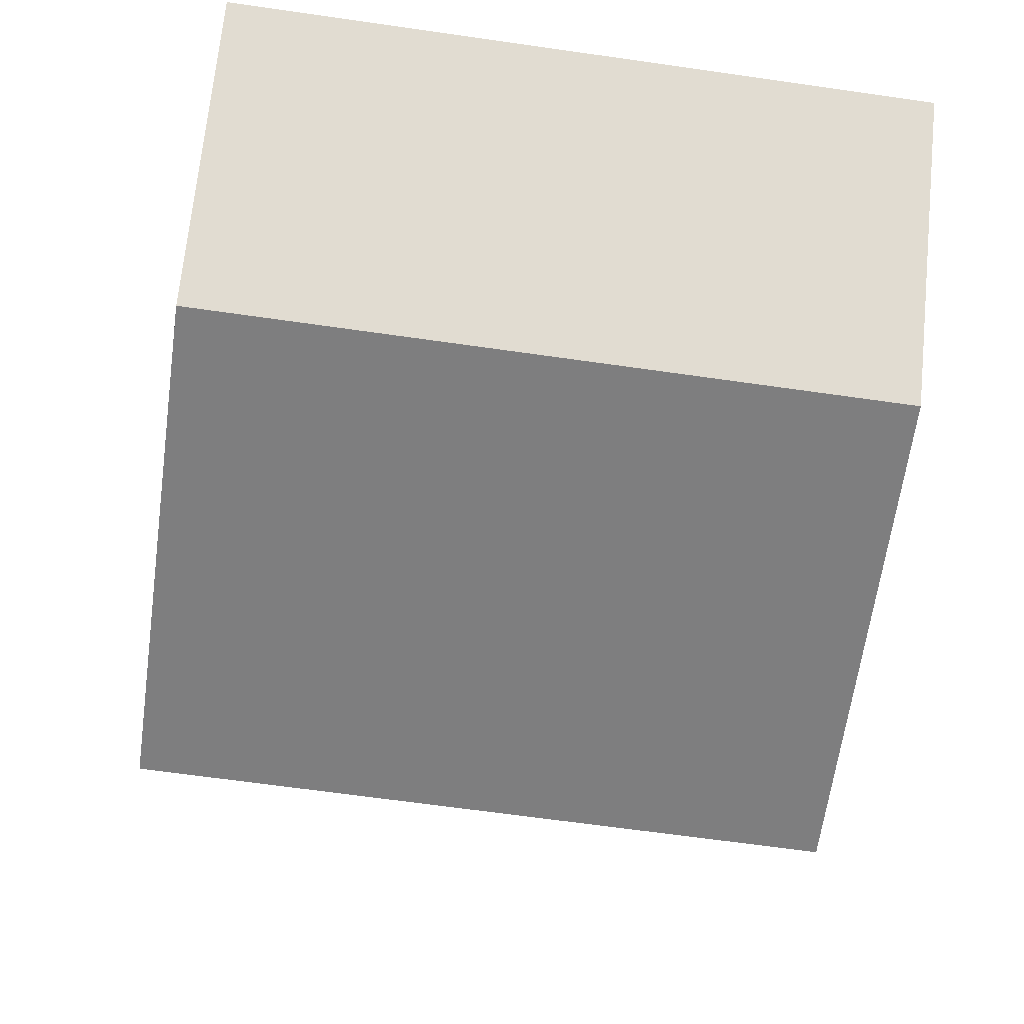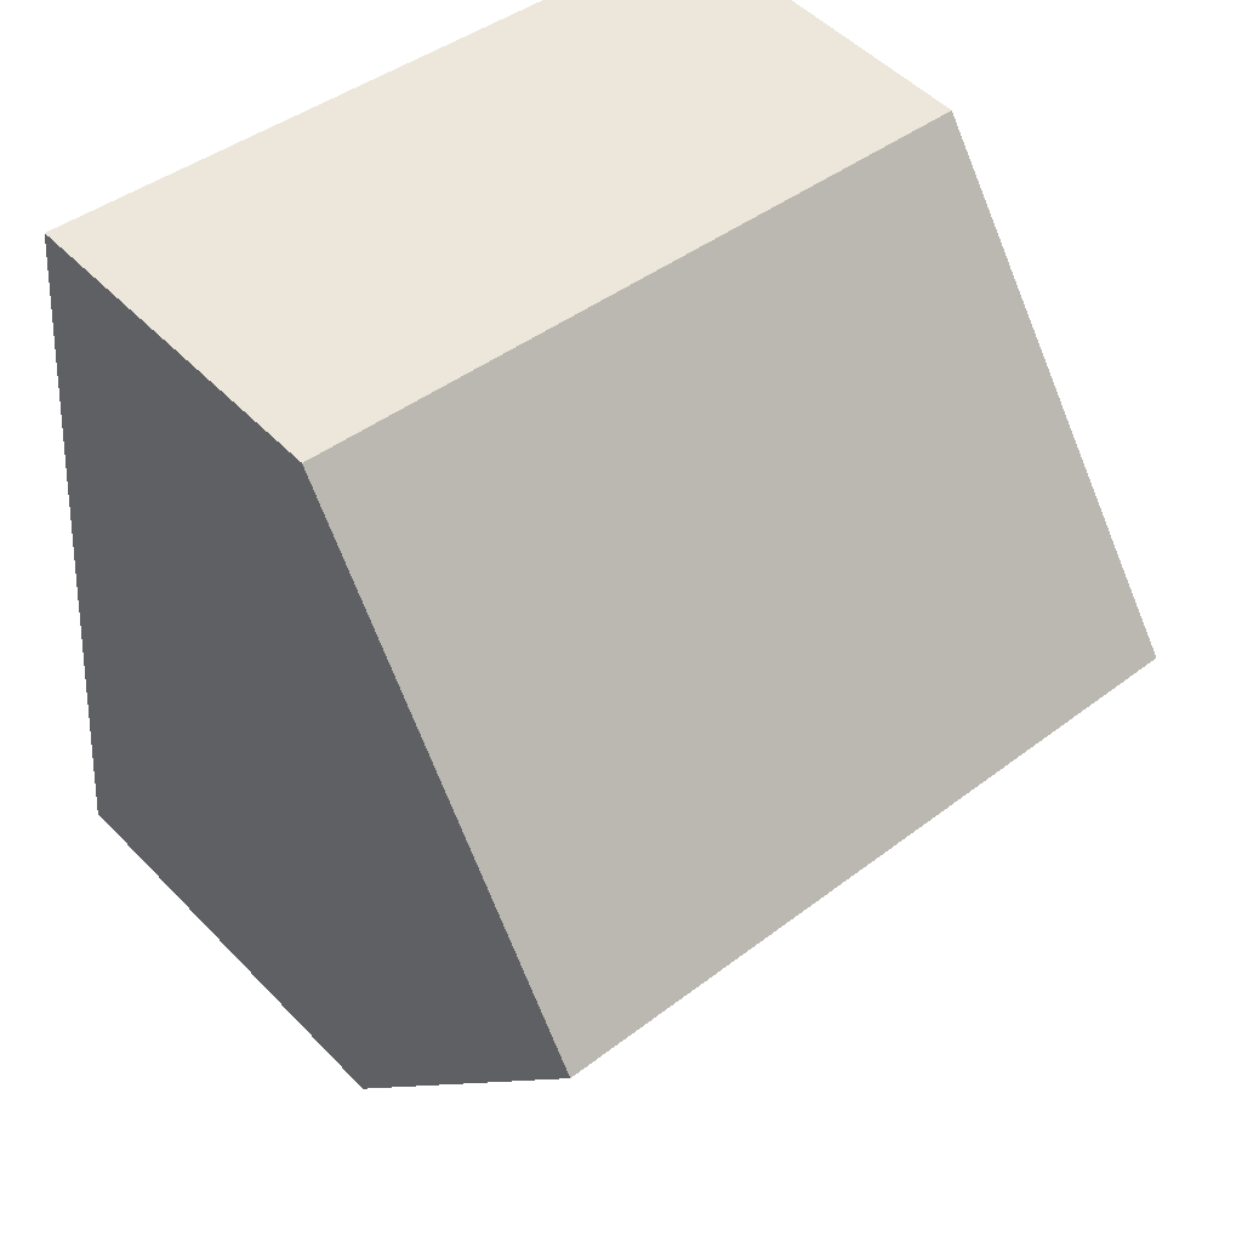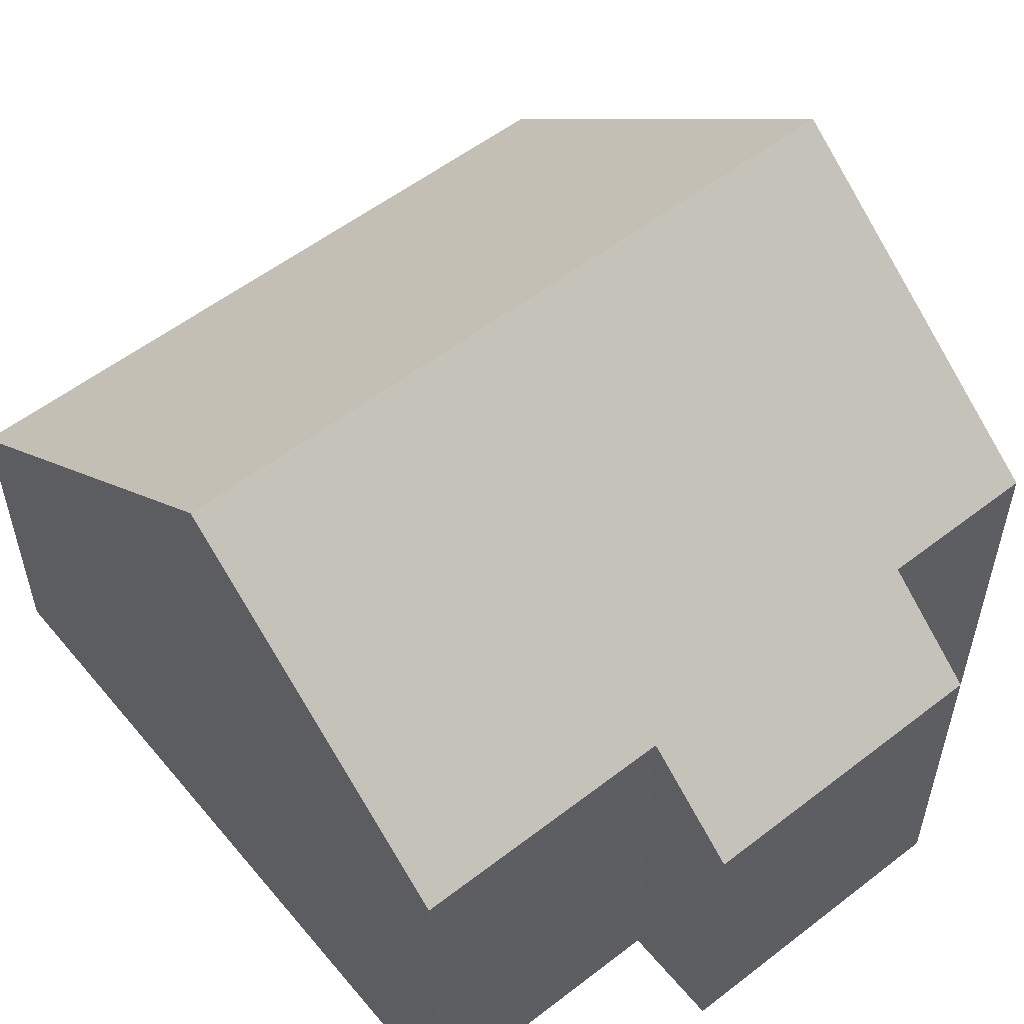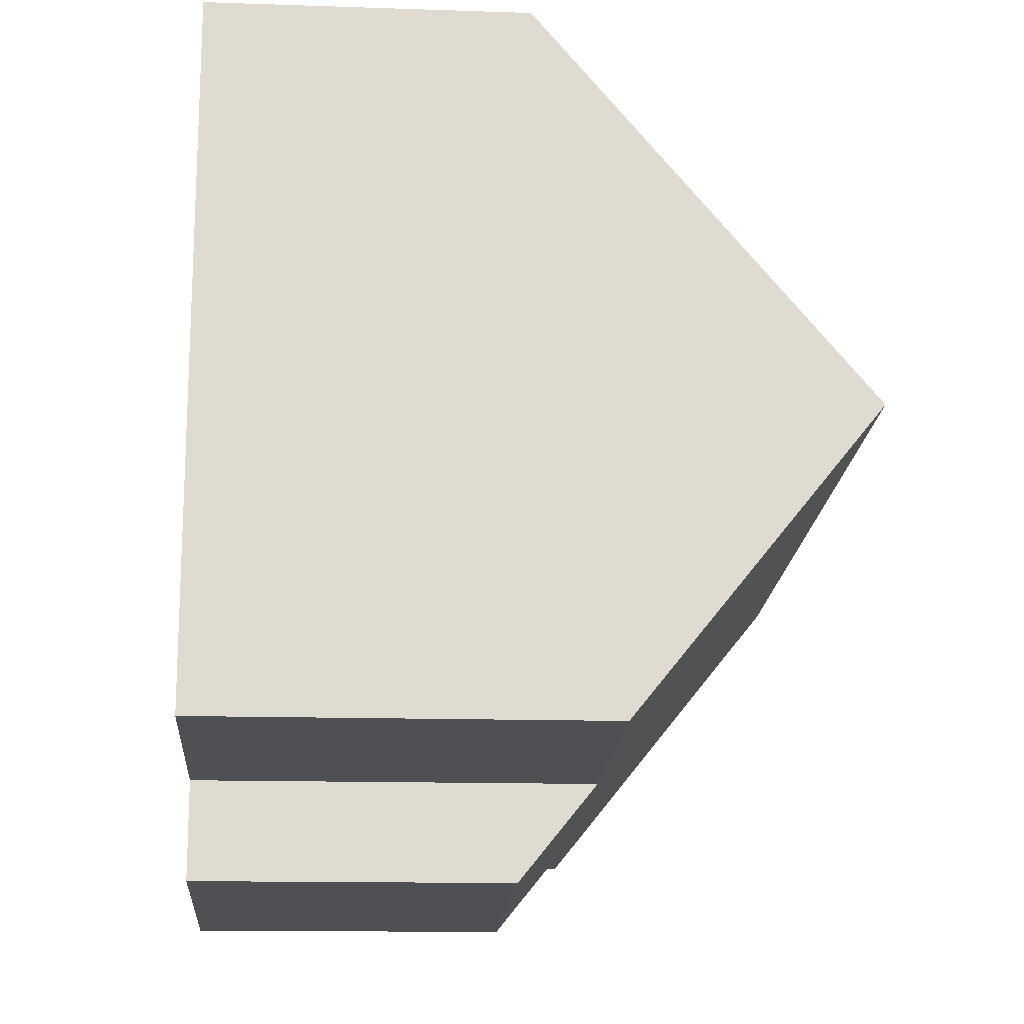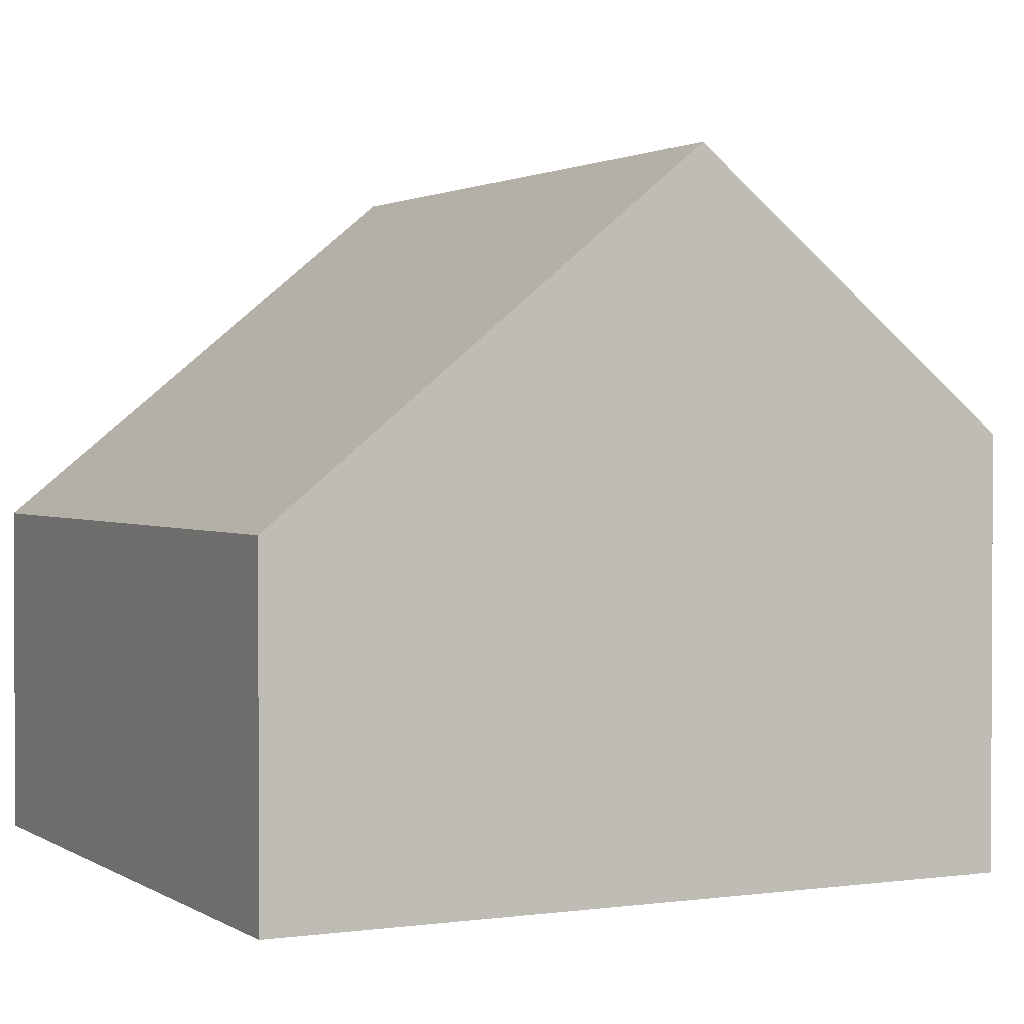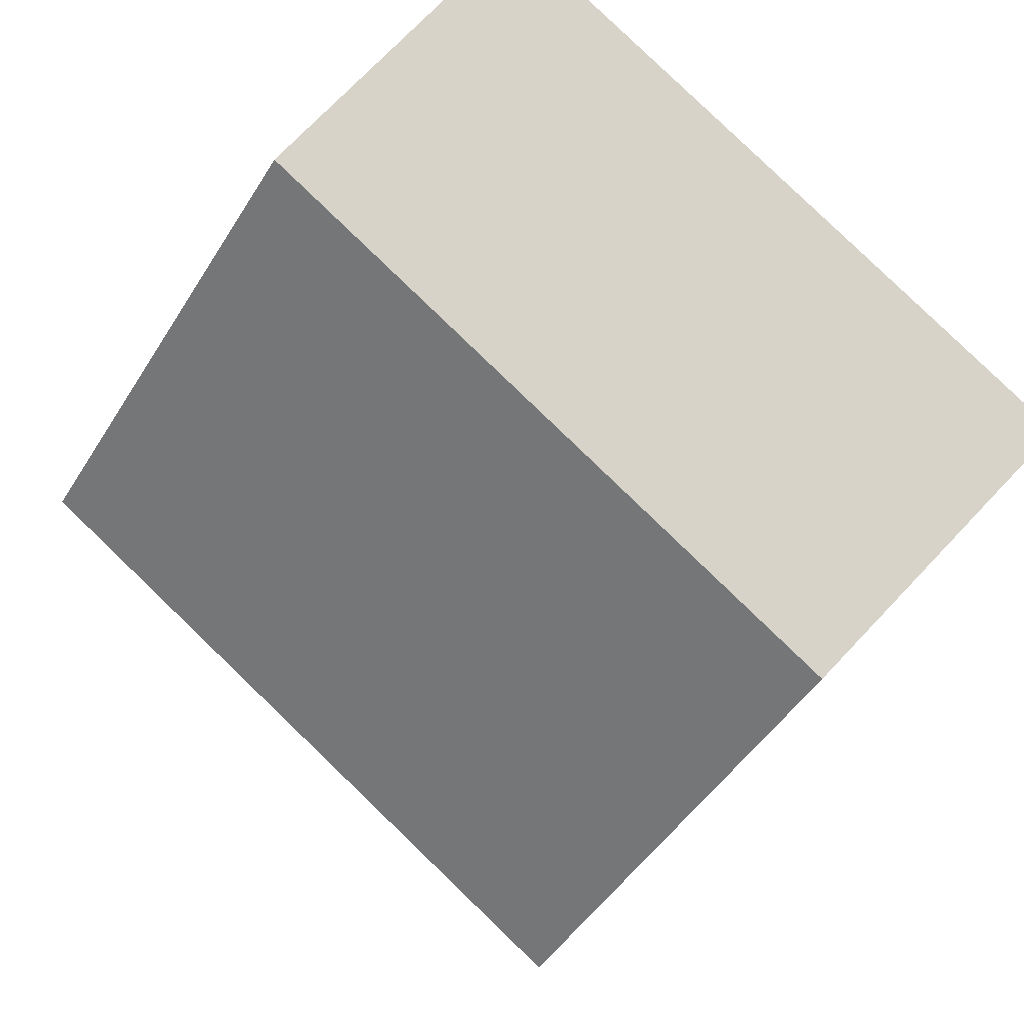
<metadata>
{"format":"obj","ext":"obj","renderer":"f3d","projection":"perspective","resolution":1024,"background":"white","views":[{"elev":69.3,"azim":-174.2,"up":"+Z"},{"elev":51.3,"azim":137.9,"up":"+Z"},{"elev":55.5,"azim":135.1,"up":"+Y"},{"elev":-13.3,"azim":85.6,"up":"+Z"},{"elev":1.6,"azim":57.4,"up":"+Y"},{"elev":74.3,"azim":-136.4,"up":"+Z"}]}
</metadata>
<code>
v  0.046 4.815 -0.642
v  9.698 8.714 -4.498
v  0.393 8.714 -5.442
v  9.147 4.294 0.928
v  0 4.294 2.629e-16
v  2.898 4.294 -10.67
v  6.711 5.369 -8.949
v  6.845 4.294 -10.27
v  10.11 5.37 -8.603
v  2.765 5.364 -9.356
v  0.691 5.364 -9.566
v  2.765 5.729e-16 -9.356
v  2.898 6.533e-16 -10.67
v  0.691 5.857e-16 -9.566
v  0.393 3.332e-16 -5.442
v  0.046 3.931e-17 -0.642
v  0 0 0
v  10.11 5.268e-16 -8.603
v  6.711 5.48e-16 -8.949
v  6.845 6.288e-16 -10.27
v  9.147 -5.682e-17 0.928
v  9.698 2.754e-16 -4.498
g defaultobject
f 1 2 3
f 2 1 4
f 4 1 5
f 6 7 8
f 7 2 9
f 2 7 3
f 3 7 10
f 10 7 6
f 3 10 11
f 6 12 10
f 12 6 13
f 14 3 11
f 3 14 1
f 1 14 15
f 1 15 16
f 1 16 5
f 5 16 17
f 12 11 10
f 11 12 14
f 18 7 9
f 7 18 19
f 20 6 8
f 6 20 13
f 17 4 5
f 4 17 21
f 21 2 4
f 2 21 9
f 9 21 22
f 9 22 18
f 19 8 7
f 8 19 20
f 13 19 12
f 19 13 20
f 16 21 17
f 21 16 15
f 21 15 22
f 22 15 14
f 22 14 19
f 22 19 18
f 19 14 12

</code>
